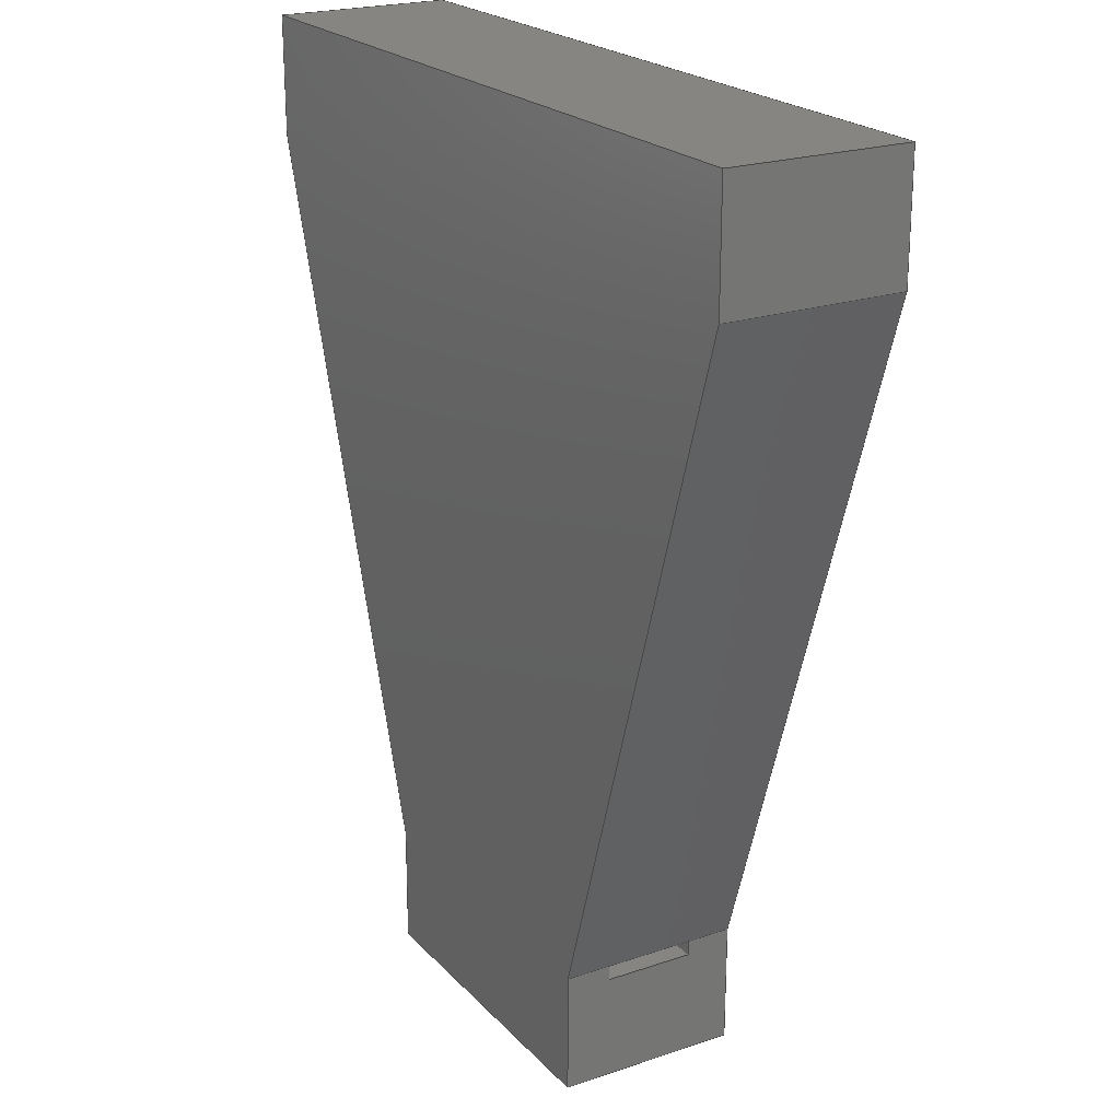
<metadata>
{"format":"step","ext":"step","renderer":"f3d","projection":"perspective","resolution":1024,"background":"white","views":[{"elev":21.9,"azim":-120.6,"up":"+Y"}]}
</metadata>
<code>
ISO-10303-21;
DATA;
#1=MECHANICAL_DESIGN_GEOMETRIC_PRESENTATION_REPRESENTATION('',(#4),#452);
#2=SHAPE_REPRESENTATION_RELATIONSHIP('SRR','None',#459,#3);
#3=ADVANCED_BREP_SHAPE_REPRESENTATION('',(#5),#451);
#4=STYLED_ITEM('',(#468),#5);
#5=MANIFOLD_SOLID_BREP('Body1',#276);
#6=FACE_OUTER_BOUND('',#20,.T.);
#7=FACE_OUTER_BOUND('',#21,.T.);
#8=FACE_OUTER_BOUND('',#22,.T.);
#9=FACE_OUTER_BOUND('',#23,.T.);
#10=FACE_OUTER_BOUND('',#24,.T.);
#11=FACE_OUTER_BOUND('',#25,.T.);
#12=FACE_OUTER_BOUND('',#26,.T.);
#13=FACE_OUTER_BOUND('',#27,.T.);
#14=FACE_OUTER_BOUND('',#28,.T.);
#15=FACE_OUTER_BOUND('',#29,.T.);
#16=FACE_OUTER_BOUND('',#30,.T.);
#17=FACE_OUTER_BOUND('',#31,.T.);
#18=FACE_OUTER_BOUND('',#32,.T.);
#19=FACE_OUTER_BOUND('',#33,.T.);
#20=EDGE_LOOP('',(#172,#173,#174,#175));
#21=EDGE_LOOP('',(#176,#177,#178,#179));
#22=EDGE_LOOP('',(#180,#181,#182,#183));
#23=EDGE_LOOP('',(#184,#185,#186,#187));
#24=EDGE_LOOP('',(#188,#189,#190,#191));
#25=EDGE_LOOP('',(#192,#193,#194,#195));
#26=EDGE_LOOP('',(#196,#197,#198,#199,#200,#201));
#27=EDGE_LOOP('',(#202,#203,#204,#205,#206,#207,#208,#209));
#28=EDGE_LOOP('',(#210,#211,#212,#213));
#29=EDGE_LOOP('',(#214,#215,#216,#217,#218,#219,#220,#221));
#30=EDGE_LOOP('',(#222,#223,#224,#225,#226,#227));
#31=EDGE_LOOP('',(#228,#229,#230,#231));
#32=EDGE_LOOP('',(#232,#233,#234,#235,#236,#237,#238,#239));
#33=EDGE_LOOP('',(#240,#241,#242,#243,#244,#245,#246,#247));
#34=LINE('',#376,#72);
#35=LINE('',#378,#73);
#36=LINE('',#380,#74);
#37=LINE('',#381,#75);
#38=LINE('',#384,#76);
#39=LINE('',#386,#77);
#40=LINE('',#387,#78);
#41=LINE('',#390,#79);
#42=LINE('',#392,#80);
#43=LINE('',#393,#81);
#44=LINE('',#395,#82);
#45=LINE('',#396,#83);
#46=LINE('',#400,#84);
#47=LINE('',#402,#85);
#48=LINE('',#404,#86);
#49=LINE('',#405,#87);
#50=LINE('',#408,#88);
#51=LINE('',#410,#89);
#52=LINE('',#411,#90);
#53=LINE('',#414,#91);
#54=LINE('',#416,#92);
#55=LINE('',#417,#93);
#56=LINE('',#418,#94);
#57=LINE('',#421,#95);
#58=LINE('',#423,#96);
#59=LINE('',#424,#97);
#60=LINE('',#427,#98);
#61=LINE('',#429,#99);
#62=LINE('',#430,#100);
#63=LINE('',#433,#101);
#64=LINE('',#434,#102);
#65=LINE('',#436,#103);
#66=LINE('',#437,#104);
#67=LINE('',#440,#105);
#68=LINE('',#442,#106);
#69=LINE('',#443,#107);
#70=LINE('',#445,#108);
#71=LINE('',#446,#109);
#72=VECTOR('',#308,1);
#73=VECTOR('',#309,1);
#74=VECTOR('',#310,1);
#75=VECTOR('',#311,1);
#76=VECTOR('',#314,1);
#77=VECTOR('',#315,1);
#78=VECTOR('',#316,1);
#79=VECTOR('',#319,1);
#80=VECTOR('',#320,1);
#81=VECTOR('',#321,1);
#82=VECTOR('',#324,1);
#83=VECTOR('',#325,1);
#84=VECTOR('',#328,1);
#85=VECTOR('',#329,1);
#86=VECTOR('',#330,1);
#87=VECTOR('',#331,1);
#88=VECTOR('',#334,1);
#89=VECTOR('',#335,1);
#90=VECTOR('',#336,1);
#91=VECTOR('',#339,1);
#92=VECTOR('',#340,1);
#93=VECTOR('',#341,1);
#94=VECTOR('',#342,1);
#95=VECTOR('',#345,1);
#96=VECTOR('',#346,1);
#97=VECTOR('',#347,1);
#98=VECTOR('',#350,1);
#99=VECTOR('',#351,1);
#100=VECTOR('',#352,1);
#101=VECTOR('',#355,1);
#102=VECTOR('',#356,1);
#103=VECTOR('',#357,1);
#104=VECTOR('',#358,1);
#105=VECTOR('',#361,1);
#106=VECTOR('',#362,1);
#107=VECTOR('',#363,1);
#108=VECTOR('',#366,1);
#109=VECTOR('',#367,1);
#110=VERTEX_POINT('',#374);
#111=VERTEX_POINT('',#375);
#112=VERTEX_POINT('',#377);
#113=VERTEX_POINT('',#379);
#114=VERTEX_POINT('',#383);
#115=VERTEX_POINT('',#385);
#116=VERTEX_POINT('',#389);
#117=VERTEX_POINT('',#391);
#118=VERTEX_POINT('',#398);
#119=VERTEX_POINT('',#399);
#120=VERTEX_POINT('',#401);
#121=VERTEX_POINT('',#403);
#122=VERTEX_POINT('',#407);
#123=VERTEX_POINT('',#409);
#124=VERTEX_POINT('',#413);
#125=VERTEX_POINT('',#415);
#126=VERTEX_POINT('',#420);
#127=VERTEX_POINT('',#422);
#128=VERTEX_POINT('',#426);
#129=VERTEX_POINT('',#428);
#130=VERTEX_POINT('',#432);
#131=VERTEX_POINT('',#435);
#132=VERTEX_POINT('',#439);
#133=VERTEX_POINT('',#441);
#134=EDGE_CURVE('',#110,#111,#34,.T.);
#135=EDGE_CURVE('',#112,#110,#35,.T.);
#136=EDGE_CURVE('',#112,#113,#36,.T.);
#137=EDGE_CURVE('',#113,#111,#37,.T.);
#138=EDGE_CURVE('',#111,#114,#38,.T.);
#139=EDGE_CURVE('',#115,#113,#39,.T.);
#140=EDGE_CURVE('',#115,#114,#40,.T.);
#141=EDGE_CURVE('',#114,#116,#41,.T.);
#142=EDGE_CURVE('',#117,#115,#42,.T.);
#143=EDGE_CURVE('',#117,#116,#43,.T.);
#144=EDGE_CURVE('',#116,#110,#44,.T.);
#145=EDGE_CURVE('',#112,#117,#45,.T.);
#146=EDGE_CURVE('',#118,#119,#46,.T.);
#147=EDGE_CURVE('',#118,#120,#47,.T.);
#148=EDGE_CURVE('',#121,#120,#48,.T.);
#149=EDGE_CURVE('',#119,#121,#49,.T.);
#150=EDGE_CURVE('',#119,#122,#50,.T.);
#151=EDGE_CURVE('',#123,#121,#51,.T.);
#152=EDGE_CURVE('',#122,#123,#52,.T.);
#153=EDGE_CURVE('',#124,#122,#53,.T.);
#154=EDGE_CURVE('',#125,#123,#54,.T.);
#155=EDGE_CURVE('',#113,#125,#55,.T.);
#156=EDGE_CURVE('',#124,#112,#56,.T.);
#157=EDGE_CURVE('',#126,#125,#57,.T.);
#158=EDGE_CURVE('',#127,#126,#58,.T.);
#159=EDGE_CURVE('',#127,#124,#59,.T.);
#160=EDGE_CURVE('',#128,#127,#60,.T.);
#161=EDGE_CURVE('',#129,#126,#61,.T.);
#162=EDGE_CURVE('',#128,#129,#62,.T.);
#163=EDGE_CURVE('',#130,#110,#63,.T.);
#164=EDGE_CURVE('',#130,#128,#64,.T.);
#165=EDGE_CURVE('',#131,#129,#65,.T.);
#166=EDGE_CURVE('',#111,#131,#66,.T.);
#167=EDGE_CURVE('',#132,#130,#67,.T.);
#168=EDGE_CURVE('',#133,#131,#68,.T.);
#169=EDGE_CURVE('',#132,#133,#69,.T.);
#170=EDGE_CURVE('',#118,#132,#70,.T.);
#171=EDGE_CURVE('',#120,#133,#71,.T.);
#172=ORIENTED_EDGE('',*,*,#134,.F.);
#173=ORIENTED_EDGE('',*,*,#135,.F.);
#174=ORIENTED_EDGE('',*,*,#136,.T.);
#175=ORIENTED_EDGE('',*,*,#137,.T.);
#176=ORIENTED_EDGE('',*,*,#138,.F.);
#177=ORIENTED_EDGE('',*,*,#137,.F.);
#178=ORIENTED_EDGE('',*,*,#139,.F.);
#179=ORIENTED_EDGE('',*,*,#140,.T.);
#180=ORIENTED_EDGE('',*,*,#141,.F.);
#181=ORIENTED_EDGE('',*,*,#140,.F.);
#182=ORIENTED_EDGE('',*,*,#142,.F.);
#183=ORIENTED_EDGE('',*,*,#143,.T.);
#184=ORIENTED_EDGE('',*,*,#144,.F.);
#185=ORIENTED_EDGE('',*,*,#143,.F.);
#186=ORIENTED_EDGE('',*,*,#145,.F.);
#187=ORIENTED_EDGE('',*,*,#135,.T.);
#188=ORIENTED_EDGE('',*,*,#146,.F.);
#189=ORIENTED_EDGE('',*,*,#147,.T.);
#190=ORIENTED_EDGE('',*,*,#148,.F.);
#191=ORIENTED_EDGE('',*,*,#149,.F.);
#192=ORIENTED_EDGE('',*,*,#150,.F.);
#193=ORIENTED_EDGE('',*,*,#149,.T.);
#194=ORIENTED_EDGE('',*,*,#151,.F.);
#195=ORIENTED_EDGE('',*,*,#152,.F.);
#196=ORIENTED_EDGE('',*,*,#153,.T.);
#197=ORIENTED_EDGE('',*,*,#152,.T.);
#198=ORIENTED_EDGE('',*,*,#154,.F.);
#199=ORIENTED_EDGE('',*,*,#155,.F.);
#200=ORIENTED_EDGE('',*,*,#136,.F.);
#201=ORIENTED_EDGE('',*,*,#156,.F.);
#202=ORIENTED_EDGE('',*,*,#139,.T.);
#203=ORIENTED_EDGE('',*,*,#155,.T.);
#204=ORIENTED_EDGE('',*,*,#157,.F.);
#205=ORIENTED_EDGE('',*,*,#158,.F.);
#206=ORIENTED_EDGE('',*,*,#159,.T.);
#207=ORIENTED_EDGE('',*,*,#156,.T.);
#208=ORIENTED_EDGE('',*,*,#145,.T.);
#209=ORIENTED_EDGE('',*,*,#142,.T.);
#210=ORIENTED_EDGE('',*,*,#160,.T.);
#211=ORIENTED_EDGE('',*,*,#158,.T.);
#212=ORIENTED_EDGE('',*,*,#161,.F.);
#213=ORIENTED_EDGE('',*,*,#162,.F.);
#214=ORIENTED_EDGE('',*,*,#144,.T.);
#215=ORIENTED_EDGE('',*,*,#163,.F.);
#216=ORIENTED_EDGE('',*,*,#164,.T.);
#217=ORIENTED_EDGE('',*,*,#162,.T.);
#218=ORIENTED_EDGE('',*,*,#165,.F.);
#219=ORIENTED_EDGE('',*,*,#166,.F.);
#220=ORIENTED_EDGE('',*,*,#138,.T.);
#221=ORIENTED_EDGE('',*,*,#141,.T.);
#222=ORIENTED_EDGE('',*,*,#167,.T.);
#223=ORIENTED_EDGE('',*,*,#163,.T.);
#224=ORIENTED_EDGE('',*,*,#134,.T.);
#225=ORIENTED_EDGE('',*,*,#166,.T.);
#226=ORIENTED_EDGE('',*,*,#168,.F.);
#227=ORIENTED_EDGE('',*,*,#169,.F.);
#228=ORIENTED_EDGE('',*,*,#170,.T.);
#229=ORIENTED_EDGE('',*,*,#169,.T.);
#230=ORIENTED_EDGE('',*,*,#171,.F.);
#231=ORIENTED_EDGE('',*,*,#147,.F.);
#232=ORIENTED_EDGE('',*,*,#171,.T.);
#233=ORIENTED_EDGE('',*,*,#168,.T.);
#234=ORIENTED_EDGE('',*,*,#165,.T.);
#235=ORIENTED_EDGE('',*,*,#161,.T.);
#236=ORIENTED_EDGE('',*,*,#157,.T.);
#237=ORIENTED_EDGE('',*,*,#154,.T.);
#238=ORIENTED_EDGE('',*,*,#151,.T.);
#239=ORIENTED_EDGE('',*,*,#148,.T.);
#240=ORIENTED_EDGE('',*,*,#170,.F.);
#241=ORIENTED_EDGE('',*,*,#146,.T.);
#242=ORIENTED_EDGE('',*,*,#150,.T.);
#243=ORIENTED_EDGE('',*,*,#153,.F.);
#244=ORIENTED_EDGE('',*,*,#159,.F.);
#245=ORIENTED_EDGE('',*,*,#160,.F.);
#246=ORIENTED_EDGE('',*,*,#164,.F.);
#247=ORIENTED_EDGE('',*,*,#167,.F.);
#248=PLANE('',#290);
#249=PLANE('',#291);
#250=PLANE('',#292);
#251=PLANE('',#293);
#252=PLANE('',#294);
#253=PLANE('',#295);
#254=PLANE('',#296);
#255=PLANE('',#297);
#256=PLANE('',#298);
#257=PLANE('',#299);
#258=PLANE('',#300);
#259=PLANE('',#301);
#260=PLANE('',#302);
#261=PLANE('',#303);
#262=ADVANCED_FACE('',(#6),#248,.F.);
#263=ADVANCED_FACE('',(#7),#249,.F.);
#264=ADVANCED_FACE('',(#8),#250,.F.);
#265=ADVANCED_FACE('',(#9),#251,.F.);
#266=ADVANCED_FACE('',(#10),#252,.T.);
#267=ADVANCED_FACE('',(#11),#253,.T.);
#268=ADVANCED_FACE('',(#12),#254,.T.);
#269=ADVANCED_FACE('',(#13),#255,.T.);
#270=ADVANCED_FACE('',(#14),#256,.T.);
#271=ADVANCED_FACE('',(#15),#257,.T.);
#272=ADVANCED_FACE('',(#16),#258,.T.);
#273=ADVANCED_FACE('',(#17),#259,.T.);
#274=ADVANCED_FACE('',(#18),#260,.T.);
#275=ADVANCED_FACE('',(#19),#261,.F.);
#276=CLOSED_SHELL('',(#262,#263,#264,#265,#266,#267,#268,#269,#270,#271,
#272,#273,#274,#275));
#277=DERIVED_UNIT_ELEMENT(#279,1);
#278=DERIVED_UNIT_ELEMENT(#454,3);
#279=(
MASS_UNIT()
NAMED_UNIT(*)
SI_UNIT(.KILO.,.GRAM.)
);
#280=DERIVED_UNIT((#277,#278));
#281=MEASURE_REPRESENTATION_ITEM('density measure',
POSITIVE_RATIO_MEASURE(7850),#280);
#282=PROPERTY_DEFINITION_REPRESENTATION(#287,#284);
#283=PROPERTY_DEFINITION_REPRESENTATION(#288,#285);
#284=REPRESENTATION('material name',(#286),#451);
#285=REPRESENTATION('density',(#281),#451);
#286=DESCRIPTIVE_REPRESENTATION_ITEM('Steel','Steel');
#287=PROPERTY_DEFINITION('material property','material name',#461);
#288=PROPERTY_DEFINITION('material property','density of part',#461);
#289=AXIS2_PLACEMENT_3D('placement',#372,#304,#305);
#290=AXIS2_PLACEMENT_3D('',#373,#306,#307);
#291=AXIS2_PLACEMENT_3D('',#382,#312,#313);
#292=AXIS2_PLACEMENT_3D('',#388,#317,#318);
#293=AXIS2_PLACEMENT_3D('',#394,#322,#323);
#294=AXIS2_PLACEMENT_3D('',#397,#326,#327);
#295=AXIS2_PLACEMENT_3D('',#406,#332,#333);
#296=AXIS2_PLACEMENT_3D('',#412,#337,#338);
#297=AXIS2_PLACEMENT_3D('',#419,#343,#344);
#298=AXIS2_PLACEMENT_3D('',#425,#348,#349);
#299=AXIS2_PLACEMENT_3D('',#431,#353,#354);
#300=AXIS2_PLACEMENT_3D('',#438,#359,#360);
#301=AXIS2_PLACEMENT_3D('',#444,#364,#365);
#302=AXIS2_PLACEMENT_3D('',#447,#368,#369);
#303=AXIS2_PLACEMENT_3D('',#448,#370,#371);
#304=DIRECTION('axis',(0,0,1));
#305=DIRECTION('refdir',(1,0,0));
#306=DIRECTION('center_axis',(-0.003687,1,0));
#307=DIRECTION('ref_axis',(0,0,-1));
#308=DIRECTION('',(0,0,1));
#309=DIRECTION('',(-1,-0.003687,0));
#310=DIRECTION('',(0,0,1));
#311=DIRECTION('',(-1,-0.003687,0));
#312=DIRECTION('center_axis',(0,0,1));
#313=DIRECTION('ref_axis',(-0.003687,1,0));
#314=DIRECTION('',(0.003687,-1,0));
#315=DIRECTION('',(-0.003687,1,0));
#316=DIRECTION('',(-1,-0.003687,0));
#317=DIRECTION('center_axis',(0.003687,-1,0));
#318=DIRECTION('ref_axis',(0,0,1));
#319=DIRECTION('',(0,0,-1));
#320=DIRECTION('',(0,0,1));
#321=DIRECTION('',(-1,-0.003687,0));
#322=DIRECTION('center_axis',(-1.637e-18,4.441e-16,
-1));
#323=DIRECTION('ref_axis',(0.003687,-1,-4.441e-16));
#324=DIRECTION('',(-0.003687,1,4.441e-16));
#325=DIRECTION('',(0.003687,-1,-4.441e-16));
#326=DIRECTION('center_axis',(0,1,0));
#327=DIRECTION('ref_axis',(-1,0,0));
#328=DIRECTION('',(1,0,0));
#329=DIRECTION('',(0,0,1));
#330=DIRECTION('',(-1,0,0));
#331=DIRECTION('',(0,0,1));
#332=DIRECTION('center_axis',(1,8.882e-16,0));
#333=DIRECTION('ref_axis',(-8.882e-16,1,0));
#334=DIRECTION('',(8.882e-16,-1,0));
#335=DIRECTION('',(-8.882e-16,1,0));
#336=DIRECTION('',(0,0,1));
#337=DIRECTION('center_axis',(0.9504,-0.3111,0));
#338=DIRECTION('ref_axis',(0.3111,0.9504,0));
#339=DIRECTION('',(0.3111,0.9504,0));
#340=DIRECTION('',(0.3111,0.9504,0));
#341=DIRECTION('',(0,0,1));
#342=DIRECTION('',(0,0,1));
#343=DIRECTION('center_axis',(1,0.003687,0));
#344=DIRECTION('ref_axis',(-0.003687,1,0));
#345=DIRECTION('',(-0.003687,1,0));
#346=DIRECTION('',(0,0,1));
#347=DIRECTION('',(-0.003687,1,0));
#348=DIRECTION('center_axis',(0.003687,-1,0));
#349=DIRECTION('ref_axis',(1,0.003687,0));
#350=DIRECTION('',(1,0.003687,0));
#351=DIRECTION('',(1,0.003687,0));
#352=DIRECTION('',(0,0,1));
#353=DIRECTION('center_axis',(-1,-0.003687,0));
#354=DIRECTION('ref_axis',(0.003687,-1,0));
#355=DIRECTION('',(0,0,1));
#356=DIRECTION('',(0.003687,-1,0));
#357=DIRECTION('',(0.003687,-1,0));
#358=DIRECTION('',(0,0,1));
#359=DIRECTION('center_axis',(-0.952,-0.306,0));
#360=DIRECTION('ref_axis',(0.306,-0.952,0));
#361=DIRECTION('',(0.306,-0.952,0));
#362=DIRECTION('',(0.306,-0.952,0));
#363=DIRECTION('',(0,0,1));
#364=DIRECTION('center_axis',(-1,-2.498e-16,0));
#365=DIRECTION('ref_axis',(2.498e-16,-1,0));
#366=DIRECTION('',(2.498e-16,-1,0));
#367=DIRECTION('',(2.498e-16,-1,0));
#368=DIRECTION('center_axis',(0,0,1));
#369=DIRECTION('ref_axis',(1,0,0));
#370=DIRECTION('center_axis',(0,0,1));
#371=DIRECTION('ref_axis',(1,0,0));
#372=CARTESIAN_POINT('',(0,0,0));
#373=CARTESIAN_POINT('Origin',(18.7,14.82,4.5));
#374=CARTESIAN_POINT('',(7.698,14.78,1.5));
#375=CARTESIAN_POINT('',(7.698,14.78,4.5));
#376=CARTESIAN_POINT('',(7.698,14.78,0));
#377=CARTESIAN_POINT('',(18.7,14.82,1.5));
#378=CARTESIAN_POINT('',(18.7,14.82,1.5));
#379=CARTESIAN_POINT('',(18.7,14.82,4.5));
#380=CARTESIAN_POINT('',(18.7,14.82,0));
#381=CARTESIAN_POINT('',(18.7,14.82,4.5));
#382=CARTESIAN_POINT('Origin',(18.7,14.32,4.5));
#383=CARTESIAN_POINT('',(7.7,14.28,4.5));
#384=CARTESIAN_POINT('',(7.699,14.53,4.5));
#385=CARTESIAN_POINT('',(18.7,14.32,4.5));
#386=CARTESIAN_POINT('',(18.71,12.57,4.5));
#387=CARTESIAN_POINT('',(18.7,14.32,4.5));
#388=CARTESIAN_POINT('Origin',(18.7,14.32,1.5));
#389=CARTESIAN_POINT('',(7.7,14.28,1.5));
#390=CARTESIAN_POINT('',(7.7,14.28,0.75));
#391=CARTESIAN_POINT('',(18.7,14.32,1.5));
#392=CARTESIAN_POINT('',(18.7,14.32,0.75));
#393=CARTESIAN_POINT('',(18.7,14.32,1.5));
#394=CARTESIAN_POINT('Origin',(18.7,14.82,1.5));
#395=CARTESIAN_POINT('',(7.698,14.78,1.5));
#396=CARTESIAN_POINT('',(18.71,12.82,1.5));
#397=CARTESIAN_POINT('Origin',(26.26,41.92,0));
#398=CARTESIAN_POINT('',(0.2606,41.92,0));
#399=CARTESIAN_POINT('',(26.26,41.92,0));
#400=CARTESIAN_POINT('',(0.2606,41.92,0));
#401=CARTESIAN_POINT('',(0.2606,41.92,6));
#402=CARTESIAN_POINT('',(0.2606,41.92,0));
#403=CARTESIAN_POINT('',(26.26,41.92,6));
#404=CARTESIAN_POINT('',(0.2606,41.92,6));
#405=CARTESIAN_POINT('',(26.26,41.92,0));
#406=CARTESIAN_POINT('Origin',(26.26,37.92,0));
#407=CARTESIAN_POINT('',(26.26,37.92,0));
#408=CARTESIAN_POINT('',(26.26,41.92,0));
#409=CARTESIAN_POINT('',(26.26,37.92,6));
#410=CARTESIAN_POINT('',(26.26,41.92,6));
#411=CARTESIAN_POINT('',(26.26,37.92,0));
#412=CARTESIAN_POINT('Origin',(18.7,14.82,0));
#413=CARTESIAN_POINT('',(18.7,14.82,0));
#414=CARTESIAN_POINT('',(18.7,14.82,0));
#415=CARTESIAN_POINT('',(18.7,14.82,6));
#416=CARTESIAN_POINT('',(18.7,14.82,6));
#417=CARTESIAN_POINT('',(18.7,14.82,0));
#418=CARTESIAN_POINT('',(18.7,14.82,0));
#419=CARTESIAN_POINT('Origin',(18.71,10.82,0));
#420=CARTESIAN_POINT('',(18.71,10.82,6));
#421=CARTESIAN_POINT('',(18.71,10.82,6));
#422=CARTESIAN_POINT('',(18.71,10.82,0));
#423=CARTESIAN_POINT('',(18.71,10.82,0));
#424=CARTESIAN_POINT('',(18.71,10.82,0));
#425=CARTESIAN_POINT('Origin',(7.713,10.78,0));
#426=CARTESIAN_POINT('',(7.713,10.78,0));
#427=CARTESIAN_POINT('',(7.713,10.78,0));
#428=CARTESIAN_POINT('',(7.713,10.78,6));
#429=CARTESIAN_POINT('',(7.713,10.78,6));
#430=CARTESIAN_POINT('',(7.713,10.78,0));
#431=CARTESIAN_POINT('Origin',(7.698,14.78,0));
#432=CARTESIAN_POINT('',(7.698,14.78,0));
#433=CARTESIAN_POINT('',(7.698,14.78,0));
#434=CARTESIAN_POINT('',(7.698,14.78,0));
#435=CARTESIAN_POINT('',(7.698,14.78,6));
#436=CARTESIAN_POINT('',(7.698,14.78,6));
#437=CARTESIAN_POINT('',(7.698,14.78,0));
#438=CARTESIAN_POINT('Origin',(0.2606,37.92,0));
#439=CARTESIAN_POINT('',(0.2606,37.92,0));
#440=CARTESIAN_POINT('',(0.2606,37.92,0));
#441=CARTESIAN_POINT('',(0.2606,37.92,6));
#442=CARTESIAN_POINT('',(0.2606,37.92,6));
#443=CARTESIAN_POINT('',(0.2606,37.92,0));
#444=CARTESIAN_POINT('Origin',(0.2606,41.92,0));
#445=CARTESIAN_POINT('',(0.2606,41.92,0));
#446=CARTESIAN_POINT('',(0.2606,41.92,6));
#447=CARTESIAN_POINT('Origin',(13.26,26.35,6));
#448=CARTESIAN_POINT('Origin',(13.26,26.35,0));
#449=UNCERTAINTY_MEASURE_WITH_UNIT(LENGTH_MEASURE(0.001),#453,
'DISTANCE_ACCURACY_VALUE',
'Maximum model space distance between geometric entities at asserted c
onnectivities');
#450=UNCERTAINTY_MEASURE_WITH_UNIT(LENGTH_MEASURE(0.001),#453,
'DISTANCE_ACCURACY_VALUE',
'Maximum model space distance between geometric entities at asserted c
onnectivities');
#451=(
GEOMETRIC_REPRESENTATION_CONTEXT(3)
GLOBAL_UNCERTAINTY_ASSIGNED_CONTEXT((#449))
GLOBAL_UNIT_ASSIGNED_CONTEXT((#453,#455,#456))
REPRESENTATION_CONTEXT('','3D')
);
#452=(
GEOMETRIC_REPRESENTATION_CONTEXT(3)
GLOBAL_UNCERTAINTY_ASSIGNED_CONTEXT((#450))
GLOBAL_UNIT_ASSIGNED_CONTEXT((#453,#455,#456))
REPRESENTATION_CONTEXT('','3D')
);
#453=(
LENGTH_UNIT()
NAMED_UNIT(*)
SI_UNIT(.CENTI.,.METRE.)
);
#454=(
LENGTH_UNIT()
NAMED_UNIT(*)
SI_UNIT($,.METRE.)
);
#455=(
NAMED_UNIT(*)
PLANE_ANGLE_UNIT()
SI_UNIT($,.RADIAN.)
);
#456=(
NAMED_UNIT(*)
SI_UNIT($,.STERADIAN.)
SOLID_ANGLE_UNIT()
);
#457=SHAPE_DEFINITION_REPRESENTATION(#458,#459);
#458=PRODUCT_DEFINITION_SHAPE('',$,#461);
#459=SHAPE_REPRESENTATION('',(#289),#451);
#460=PRODUCT_DEFINITION_CONTEXT('part definition',#465,'design');
#461=PRODUCT_DEFINITION('Untitled','Untitled',#462,#460);
#462=PRODUCT_DEFINITION_FORMATION('',$,#467);
#463=PRODUCT_RELATED_PRODUCT_CATEGORY('Untitled','Untitled',(#467));
#464=APPLICATION_PROTOCOL_DEFINITION('international standard',
'automotive_design',2009,#465);
#465=APPLICATION_CONTEXT(
'Core Data for Automotive Mechanical Design Process');
#466=PRODUCT_CONTEXT('part definition',#465,'mechanical');
#467=PRODUCT('Untitled','Untitled',$,(#466));
#468=PRESENTATION_STYLE_ASSIGNMENT((#469));
#469=SURFACE_STYLE_USAGE(.BOTH.,#470);
#470=SURFACE_SIDE_STYLE('',(#471));
#471=SURFACE_STYLE_FILL_AREA(#472);
#472=FILL_AREA_STYLE('Steel - Satin',(#473));
#473=FILL_AREA_STYLE_COLOUR('Steel - Satin',#474);
#474=COLOUR_RGB('Steel - Satin',0.6275,0.6275,0.6275);
ENDSEC;
END-ISO-10303-21;

</code>
